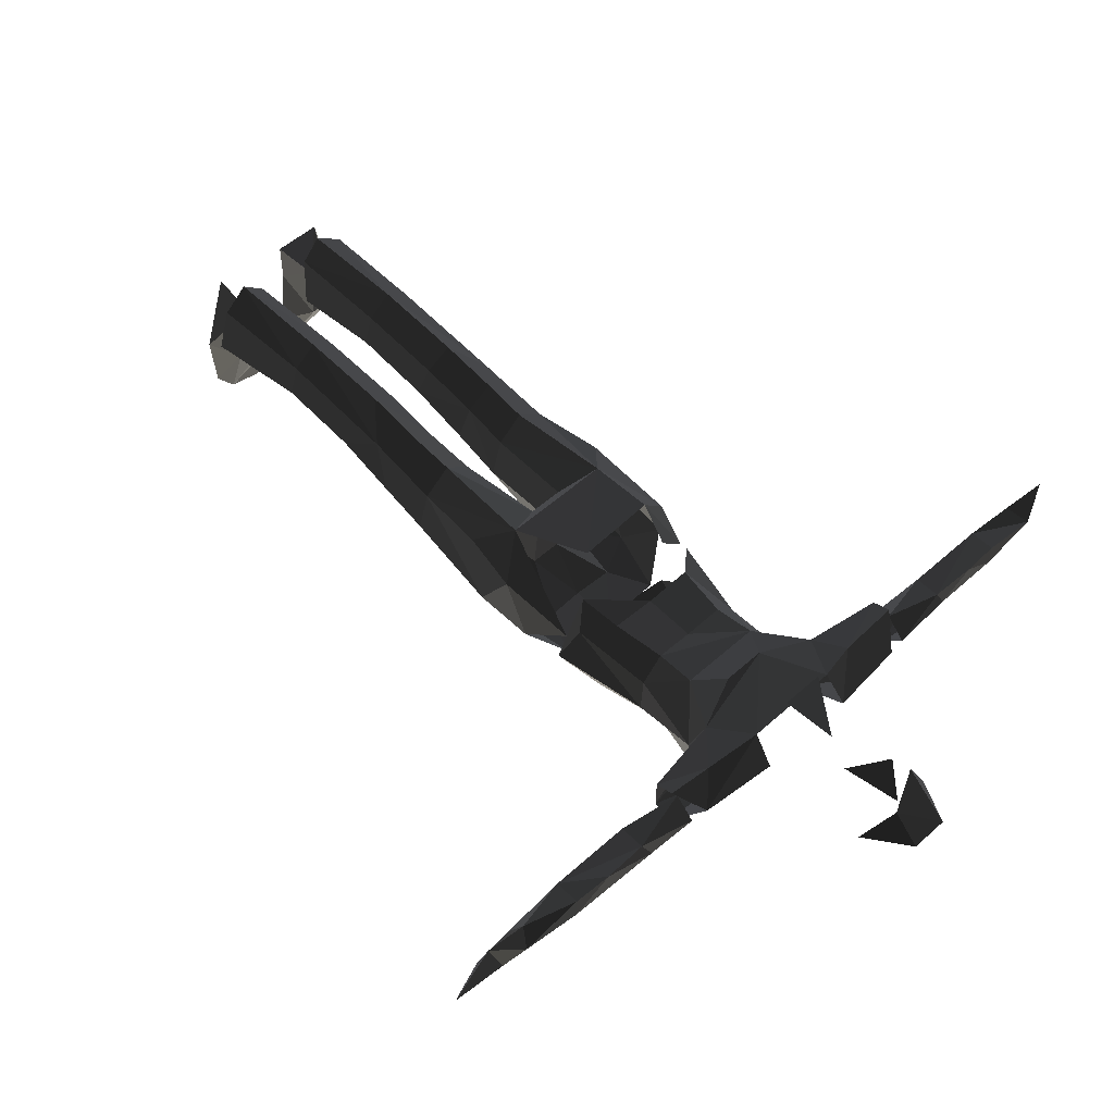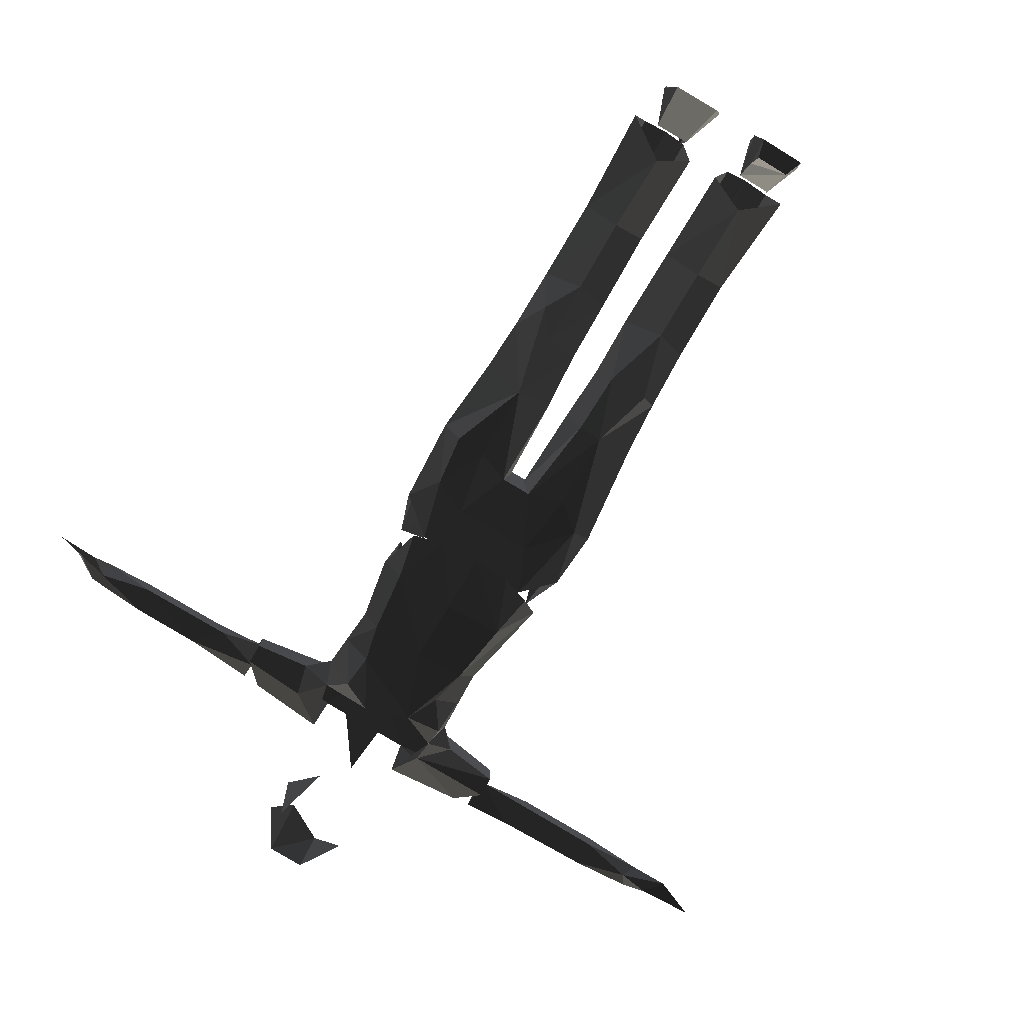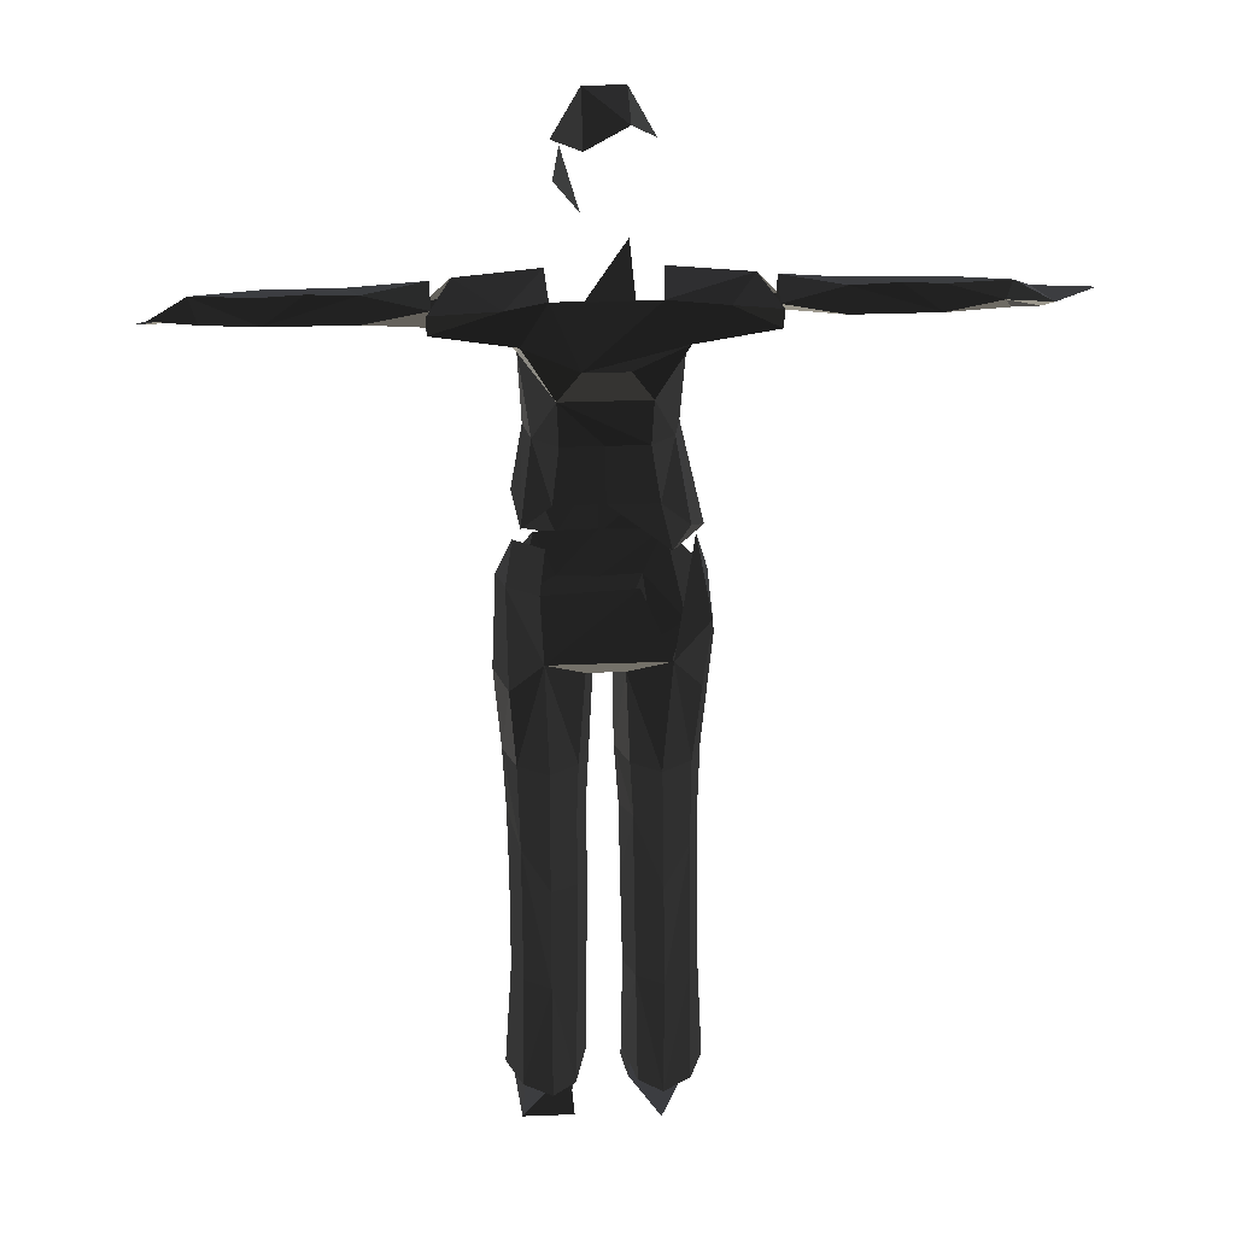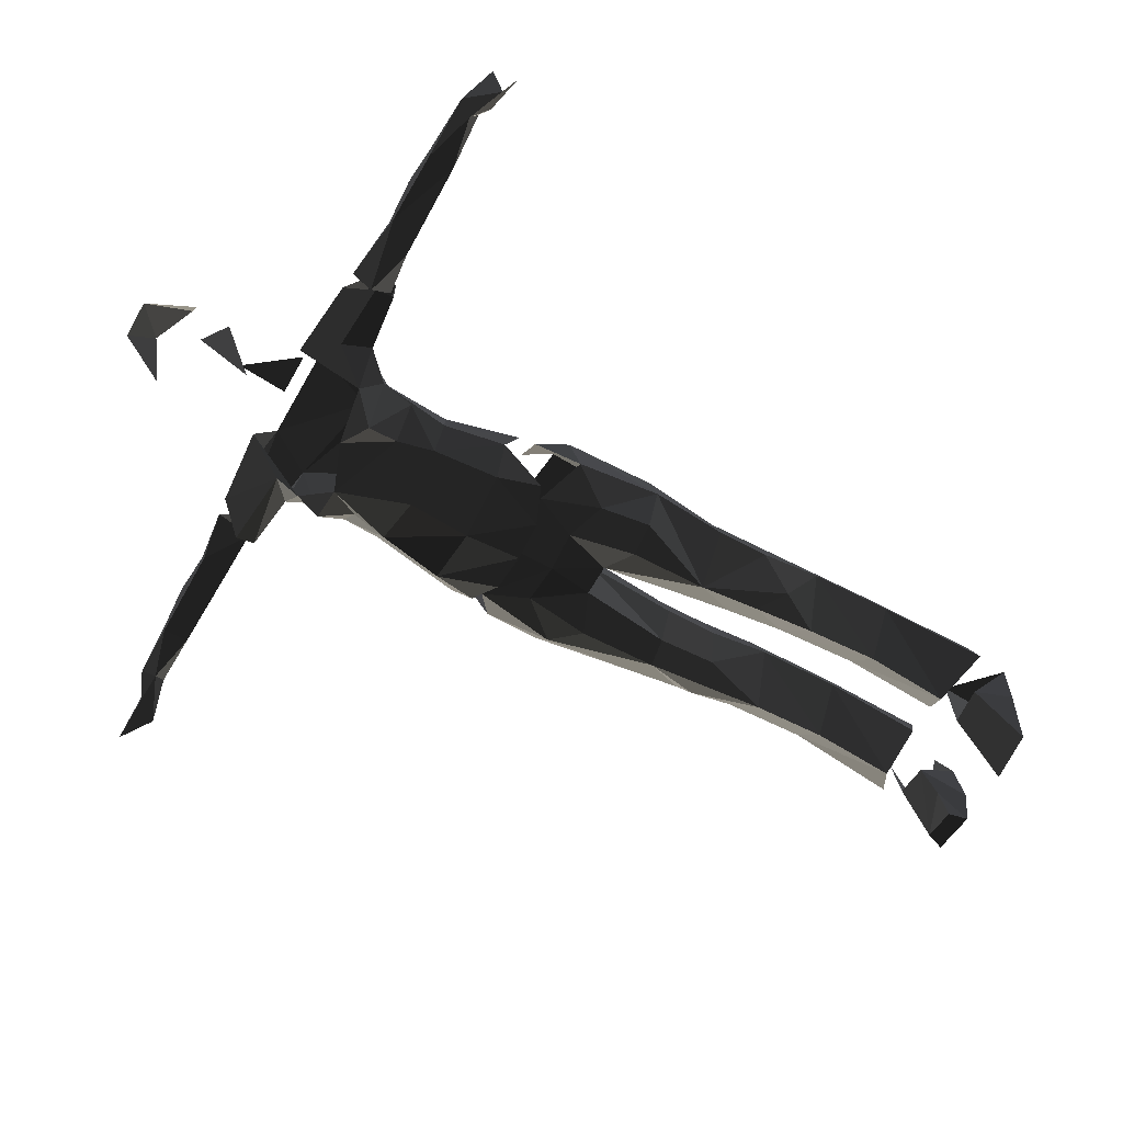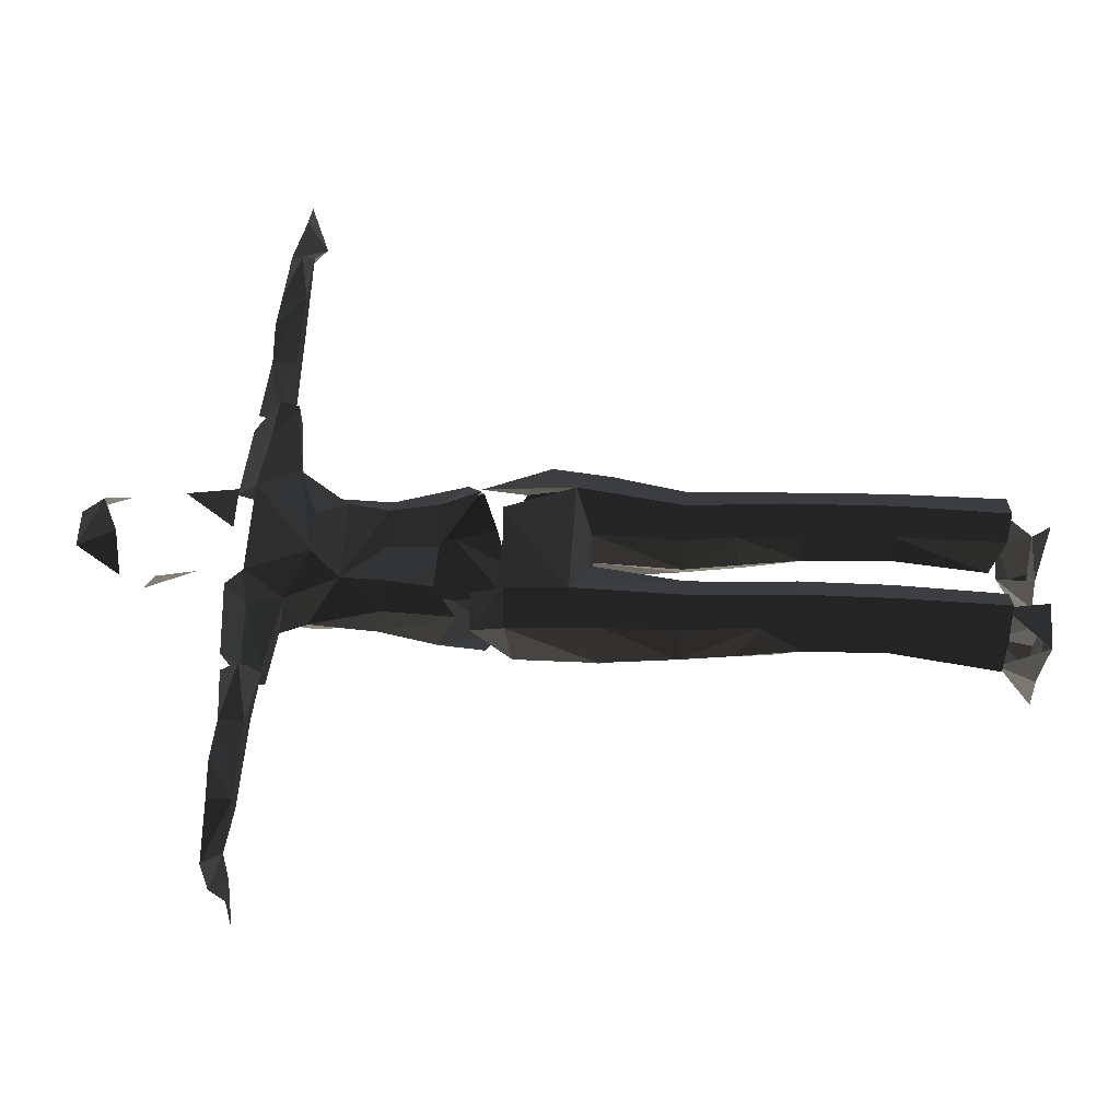
<metadata>
{"format":"obj","ext":"obj","renderer":"f3d","projection":"perspective","resolution":1024,"background":"white","views":[{"elev":53.1,"azim":-43.8,"up":"+Y"},{"elev":-79.7,"azim":149.0,"up":"+Y"},{"elev":22.6,"azim":175.6,"up":"+Z"},{"elev":-63.8,"azim":60.5,"up":"+Y"},{"elev":60.9,"azim":94.1,"up":"+Y"}]}
</metadata>
<code>
v -30.13 28.44 56.03
v -18.22 -52.03 38.46
v -39.73 -40.33 47.05
v -53.13 -13.83 56.7
v -42.64 12.61 66.09
v -33.48 -46.9 76.79
v 8.313 -59.71 76.31
v -18.41 15.14 117.9
v 8.818 12.58 117
v -27.2 -43 120.8
v -38.45 -22.72 120.6
v -34.04 -0.7033 118.2
v -19.88 17.97 146.4
v -21.41 -43.56 145.7
v -9.339 -52.79 166
v -35.51 -42.45 166
v -39.3 -18.82 145.8
v -35.67 -27.12 182.4
v -5.754 28 167
v -41.38 -12.99 168
v -35.22 -17.64 199.2
v -26.09 9.831 224.8
v -23.95 18.42 82.39
v 8.818 -56.29 118.4
v -79.21 10.23 220.1
v -63.39 26.19 205
v -55.56 -1.061 184.7
v -94.05 -6.293 202.3
v -94.05 26.74 202.3
v -94.03 21.87 189.1
v -94.03 -1.417 189.1
v -40.86 22.65 181
v -24.26 28.98 209.8
v 56.36 -40.33 47.05
v 34.85 -52.03 38.46
v 59.27 12.61 66.09
v 8.313 -53.5 36.82
v 40.58 18.42 82.39
v 8.313 15.44 81.83
v 63.54 -22.36 78.84
v 50.1 -46.9 76.79
v 36.04 15.14 117.9
v 37.51 17.97 146.4
v 44.84 -43 120.8
v 56.09 -22.72 120.6
v 51.68 -0.7033 118.2
v 56.94 -18.82 145.8
v 59.02 -12.99 168
v 20.91 -46.37 177.9
v 39.04 -43.56 145.7
v 53.31 -27.12 182.4
v 43.72 9.831 224.8
v 23.39 28 167
v 41.89 28.98 209.8
v 42 -52.3 167.1
v 111.7 -6.293 202.3
v 96.85 10.23 220.1
v 111.7 26.74 202.3
v 111.7 21.87 189.1
v 111.7 -1.417 189.1
v 73.19 -1.061 184.7
v 67.77 -7.966 204.8
v 67.77 28.42 204.8
v 58.5 22.65 181
v -12.91 26.28 -299
v -12.88 -18.56 -301.3
v 64 3.311 56.29
v 8.638 -45.97 43.15
v -46.46 3.311 57.51
v -32.04 -43.13 43.45
v -59.48 -9.191 -12.49
v -55.25 22.2 8.626
v -45.17 -33.77 -14.71
v -1.185 -30.95 -21.87
v 3.972 -0.3551 -23.34
v -18.51 -44.02 13.65
v -55.82 -16.53 26.94
v -9.593 44.29 39.07
v -30.02 42.17 -9.446
v -24.46 -25 -279.1
v -52.98 10.84 -299.6
v -43.13 39.21 -300.3
v -24.62 51.88 -301.8
v -0.8821 10.84 -291.4
v -9.328 39.21 -300.3
v -10.65 -20.22 -126.3
v -38.52 -20.22 -126.3
v -41.95 30.66 -137.8
v -24.79 -42.38 -31.57
v -48.89 27.11 -32.51
v -2.567 27.11 -21.71
v -8.781 -29.36 -84.69
v -23.96 -40.44 -84.69
v -51.47 -4.599 -84.69
v -43.41 22.2 -84.69
v -23.96 37.02 -84.69
v -5.482 22.2 -84.69
v 2.575 -4.599 -84.69
v -49.49 1.94 -122.4
v -24.7 41.22 -116.9
v -7.174 27.48 -118.5
v 0.08697 1.94 -122.4
v -24.37 -22.6 -172.5
v -48.77 13.67 -165.7
v -24.37 47.66 -159
v -7.115 34.48 -161
v 0.03097 13.67 -165.7
v -24.85 -16.85 -224.1
v -48.7 19.1 -224.1
v -41.71 39.16 -224.1
v -24.85 52.02 -224.1
v -7.982 39.16 -224.1
v -0.9966 19.1 -224.1
v 49.31 -43.13 43.45
v 45.18 22.23 56.76
v 59.99 -35.4 3.075
v 20.41 -30.95 -21.87
v 15.25 -0.3551 -23.34
v 35.79 -44.02 13.65
v 8.638 -45.06 11.95
v 73.87 -16.53 26.94
v 68.98 19.25 32.46
v 49.55 39.86 34.3
v 47.29 42.17 -9.446
v 45.03 -25 -279.1
v 73.56 10.84 -299.6
v 63.7 39.21 -300.3
v 45.19 51.88 -301.8
v 21.46 10.84 -291.4
v 29.9 39.21 -300.3
v 58.82 -15.32 -145.9
v 62.53 30.66 -137.8
v 44.01 -42.38 -31.57
v 64.21 -33.77 -31.57
v 76.8 -7.488 -31.57
v 68.11 27.11 -32.51
v 21.79 27.11 -21.71
v 44.53 -40.44 -84.69
v 72.04 -4.599 -84.69
v 63.98 22.2 -84.69
v 44.53 37.02 -84.69
v 26.06 22.2 -84.69
v 18 -4.599 -84.69
v 45.28 -32.19 -127.9
v 70.07 1.94 -122.4
v 45.28 41.22 -116.9
v 27.75 27.48 -118.5
v 20.49 1.94 -122.4
v 44.94 -22.6 -172.5
v 69.34 13.67 -165.7
v 44.94 47.66 -159
v 27.69 34.48 -161
v 20.54 13.67 -165.7
v 45.42 -16.85 -224.1
v 69.27 19.1 -224.1
v 62.29 39.16 -224.1
v 45.42 52.02 -224.1
v 28.56 39.16 -224.1
v 21.57 19.1 -224.1
v 61.84 -59.33 -330
v 29.83 -66.14 -330
v 24.87 -42.15 -330
v 66.86 -14.18 -326.4
v 30.31 1.279 -330
v 63.93 29.98 -330
v 30.31 30.28 -330
v 57.02 -13.54 -301.3
v 33.45 -18.56 -301.3
v 33.48 26.28 -299
v -41.26 -59.33 -330
v -9.257 -66.14 -330
v -4.298 -42.15 -330
v -7.043 -7.476 -326.4
v -46.29 -14.18 -326.4
v -25.03 36.58 -330
v -36.44 -59.59 -317.4
v -12.88 -64.61 -317.4
v -12.88 -41.04 -312
v -36.44 -13.54 -301.3
v -12.88 -18.56 -301.3
v -40.19 26.03 -299
v -2.209 49.37 252
v 23.57 52.96 216.2
v -5.937 52.96 216.2
v 23.57 52.03 214.9
v -5.937 52.03 214.9
v -5.51 58.9 245.4
v 8.818 66.14 221.8
v -30.88 -8.118 279.3
v -25.02 -26.61 303.7
v 46.18 8.092 285
v 46.87 -11.63 309.6
v -30.88 -8.118 279.3
v -25.02 -26.61 303.7
v 5.705 -22.43 330
v -13.96 -33.09 314.6
v 46.18 8.092 285
v 46.87 -11.63 309.6
v 39.45 5.006 297.8
v 22.44 37.06 297.8
v 21.87 11.5 329.5
v -9.947 -34.33 296.9
v -21.81 5.006 297.8
v -4.805 31.33 311
v -4.236 11.5 329.5
v 109 10.22 190.7
v 247.1 10.66 212.4
v 252.8 -2.3e-05 194
v 241.1 17.34 197.2
v 241.1 1.413 203.2
v 267.1 -2.618 193.3
v 281.4 -11.84 189.8
v 269.2 23.97 202.2
v 149 19.14 195.8
v 149 19.14 213.3
v 157.4 3.611 213.6
v 205.5 3.226 196
v 205.5 19.46 196
v 205.5 19.46 213.3
v 205.5 3.228 213.3
v 179.6 21.01 215
v 140 0.7824 195
v 109.1 24.18 204.6
v 109.1 10.22 218.6
v 109.1 -3.727 204.6
v -91.41 0.3621 194.8
v -229.4 10.66 212.4
v -228.9 10.79 195.8
v -223.5 1.413 203.2
v -223.5 19.96 203
v -242.5 -4.648 204.5
v -251.3 -9.175 190.3
v -281.4 1.491 204.3
v -251.6 23.97 202.2
v -131.3 19.14 195.8
v -131.3 19.14 213.3
v -187.9 3.226 196
v -187.9 19.46 196
v -187.9 19.46 213.3
v -187.9 3.228 213.3
v -162 21.01 215
v -122.4 0.7824 195
v -122.4 0.7817 213.9
v -91.43 24.18 204.6
v -91.46 10.22 218.6
v 32.47 -25.58 287.5
v 21.05 -16.41 249.8
v 38.05 4.122 273.6
v -14.84 -25.58 287.5
v -20.41 4.122 273.6
v 8.818 -2.323 58.24
v 8.484 -7.322 126.6
v 8.484 7.299 199.5
v 8.484 10.74 219.5
v 8.484 6.101 250.2
v 13.74 7.299 199.5
v 70.04 10.21 199.6
v 161.8 8.549 203.4
v 259.5 2.786 202.7
v 3.23 7.299 199.5
v -53.08 10.21 199.6
v -145.6 8.548 199.9
v -242.6 2.786 202.7
v 47.95 13.75 26.49
v 36.03 3.402 -139.4
v 30.27 6.137 -290.6
v -30.98 13.75 26.49
v -19.06 3.402 -139.4
v -13.31 6.137 -290.6
g group0
g group1
f 61 48 51
f 52 57 62
f 18 20 27
f 33 25 26
f 21 25 22
f 15 14 16
f 18 15 16
f 54 63 52
f 64 63 54
f 51 62 61
f 61 64 48
f 57 52 63
f 62 60 61
f 60 62 56
f 64 60 59
f 60 64 61
f 59 63 64
f 63 59 58
f 58 57 63
f 57 56 62
f 51 52 62
f 54 53 64
f 43 64 53
f 53 54 33
f 51 48 55
f 44 47 45
f 47 44 50
f 47 50 55
f 55 48 47
f 55 50 49
f 49 51 55
f 45 48 46
f 48 45 47
f 46 43 42
f 43 46 48
f 43 48 64
f 46 38 36
f 38 46 42
f 45 36 40
f 36 45 46
f 44 40 41
f 40 44 45
f 43 9 42
f 39 42 9
f 42 39 38
f 50 44 24
f 24 41 7
f 41 24 44
f 35 41 34
f 41 40 34
f 7 35 37
f 35 7 41
f 32 33 26
f 27 21 18
f 32 27 20
f 25 33 22
f 21 31 28
f 31 21 27
f 31 32 30
f 32 31 27
f 30 26 29
f 26 30 32
f 25 29 26
f 28 25 21
f 22 18 21
f 32 19 53
f 53 33 32
f 13 19 32
f 13 53 19
f 53 13 43
f 20 18 16
f 10 14 15
f 17 10 11
f 10 17 14
f 14 17 16
f 20 16 17
f 49 50 15
f 20 11 12
f 11 20 17
f 13 12 8
f 12 13 20
f 20 13 32
f 23 12 5
f 12 23 8
f 5 11 4
f 11 5 12
f 4 10 6
f 10 4 11
f 8 43 13
f 43 8 9
f 8 39 9
f 39 8 23
f 15 24 10
f 24 15 50
f 10 7 6
f 7 10 24
f 5 1 23
f 6 2 3
f 4 6 3
f 23 1 39
f 6 37 2
f 37 6 7
f 4 1 5
g group2
f 159 152 153
f 152 159 158
f 151 158 157
f 158 151 152
f 132 157 156
f 157 132 151
f 132 155 150
f 155 132 156
f 150 154 149
f 154 150 155
f 154 153 149
f 153 154 159
f 153 152 147
f 147 151 146
f 151 147 152
f 132 146 151
f 143 147 142
f 147 143 148
f 141 147 146
f 147 141 142
f 140 146 132
f 146 140 141
f 132 139 140
f 139 132 145
f 145 138 139
f 138 145 131
f 144 138 131
f 138 148 143
f 148 138 144
f 118 142 137
f 142 118 143
f 124 142 141
f 142 124 137
f 124 140 136
f 140 124 141
f 136 139 135
f 139 136 140
f 135 138 134
f 138 135 139
f 138 133 134
f 133 138 117
f 117 143 118
f 143 117 138
f 131 150 149
f 144 153 148
f 149 144 131
f 150 131 145
f 153 144 149
f 129 158 159
f 158 129 130
f 157 130 128
f 130 157 158
f 157 127 156
f 127 157 128
f 156 126 155
f 126 156 127
f 155 125 154
f 125 155 126
f 124 136 122
f 122 123 124
f 123 67 115
f 67 123 122
f 122 121 67
f 114 121 116
f 119 68 114
f 68 119 120
f 119 114 116
f 117 120 119
f 117 119 133
f 133 116 134
f 116 133 119
f 124 123 78
f 116 135 134
f 135 116 121
f 121 122 135
f 135 122 136
f 125 159 154
f 159 125 129
f 106 113 107
f 113 106 112
f 105 112 106
f 112 105 111
f 88 111 105
f 111 88 110
f 109 88 104
f 88 109 110
f 108 104 103
f 104 108 109
f 107 108 103
f 108 107 113
f 106 107 101
f 101 105 106
f 105 101 100
f 100 88 105
f 101 98 97
f 98 101 102
f 96 101 97
f 101 96 100
f 96 88 100
f 88 96 95
f 94 88 95
f 88 94 99
f 93 99 94
f 99 93 87
f 87 93 103
f 86 93 92
f 93 86 103
f 102 92 98
f 92 102 86
f 91 98 75
f 98 91 97
f 91 96 97
f 96 91 79
f 79 95 96
f 95 79 90
f 71 95 90
f 95 71 94
f 73 94 71
f 94 73 93
f 89 93 73
f 93 74 92
f 74 93 89
f 75 92 74
f 92 75 98
f 104 87 103
f 107 86 102
f 87 104 99
f 86 107 103
f 112 84 113
f 84 112 85
f 112 83 85
f 83 112 111
f 110 83 111
f 83 110 82
f 81 110 109
f 110 81 82
f 80 109 108
f 109 80 81
f 90 79 72
f 79 69 72
f 77 72 69
f 77 70 73
f 120 70 68
f 70 120 76
f 70 76 73
f 74 120 117
f 120 74 76
f 117 75 74
f 75 117 118
f 137 75 118
f 75 137 91
f 124 91 137
f 91 124 79
f 76 74 89
f 89 73 76
f 78 79 124
f 73 71 77
f 72 77 71
f 72 71 90
f 113 80 108
f 80 113 84
f 153 147 148
f 132 150 145
f 102 101 107
f 99 104 88
g group3
f 170 173 174
f 170 172 173
f 163 164 160
f 164 162 160
f 181 179 174
f 172 180 173
f 180 172 178
f 179 170 174
f 170 179 176
f 171 178 172
f 178 171 177
f 180 176 179
f 176 180 178
f 176 178 177
f 176 171 170
f 171 176 177
f 174 173 175
f 170 171 172
f 169 168 164
f 168 162 164
f 162 168 161
f 160 167 163
f 169 166 165
f 167 165 163
f 164 166 169
f 160 168 167
f 168 160 161
f 166 163 165
f 163 166 164
f 161 160 162
g group4
f 204 201 205
f 204 200 201
f 182 184 183
f 203 204 205
f 201 200 199
g group5
f 222 225 216
f 216 225 224
f 224 215 216
f 215 224 223
f 223 214 215
f 214 206 222
f 206 214 223
f 222 206 225
f 217 216 220
f 221 220 216
f 220 221 219
f 219 221 218
f 217 218 222
f 217 222 216
f 220 210 217
f 220 207 210
f 207 220 219
f 207 218 209
f 218 207 219
f 209 217 210
f 217 209 218
f 215 221 216
f 218 214 222
f 215 218 221
f 218 215 214
f 213 207 209
f 207 211 210
f 211 213 208
f 213 211 207
f 212 210 211
f 210 212 208
f 211 208 212
f 208 213 209
f 208 209 210
g group6
f 243 226 242
f 243 245 226
f 236 245 243
f 245 236 244
f 235 244 236
f 226 235 242
f 235 226 244
f 240 243 237
f 240 241 243
f 241 240 239
f 238 241 239
f 238 237 242
f 242 237 243
f 229 240 237
f 227 240 229
f 240 227 239
f 230 239 227
f 239 230 238
f 238 230 228
f 237 228 229
f 228 237 238
f 241 236 243
f 235 238 242
f 236 238 235
f 238 236 241
f 231 227 229
f 234 231 233
f 230 232 228
f 232 230 234
f 234 230 227
f 231 234 227
f 232 233 231
f 233 232 234
f 229 232 231
f 232 229 228
g group7
f 248 247 246

</code>
